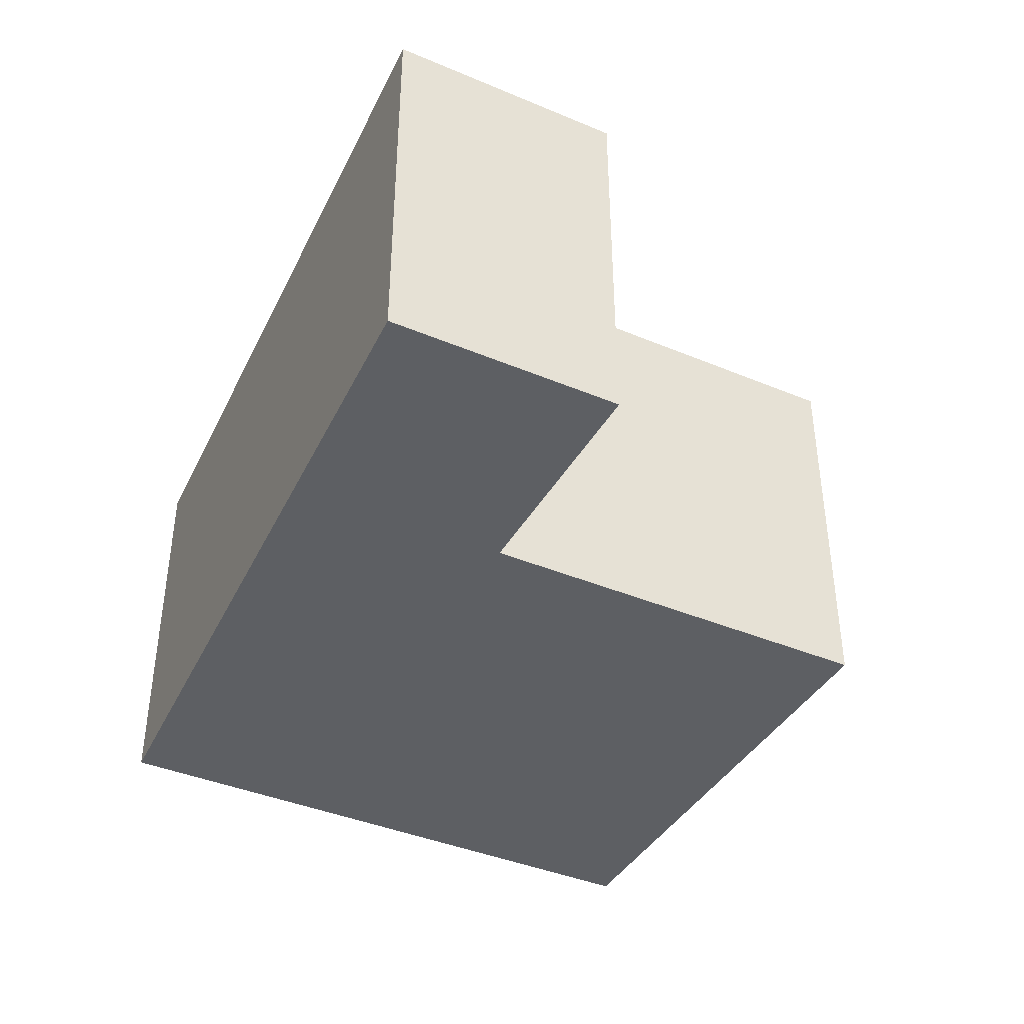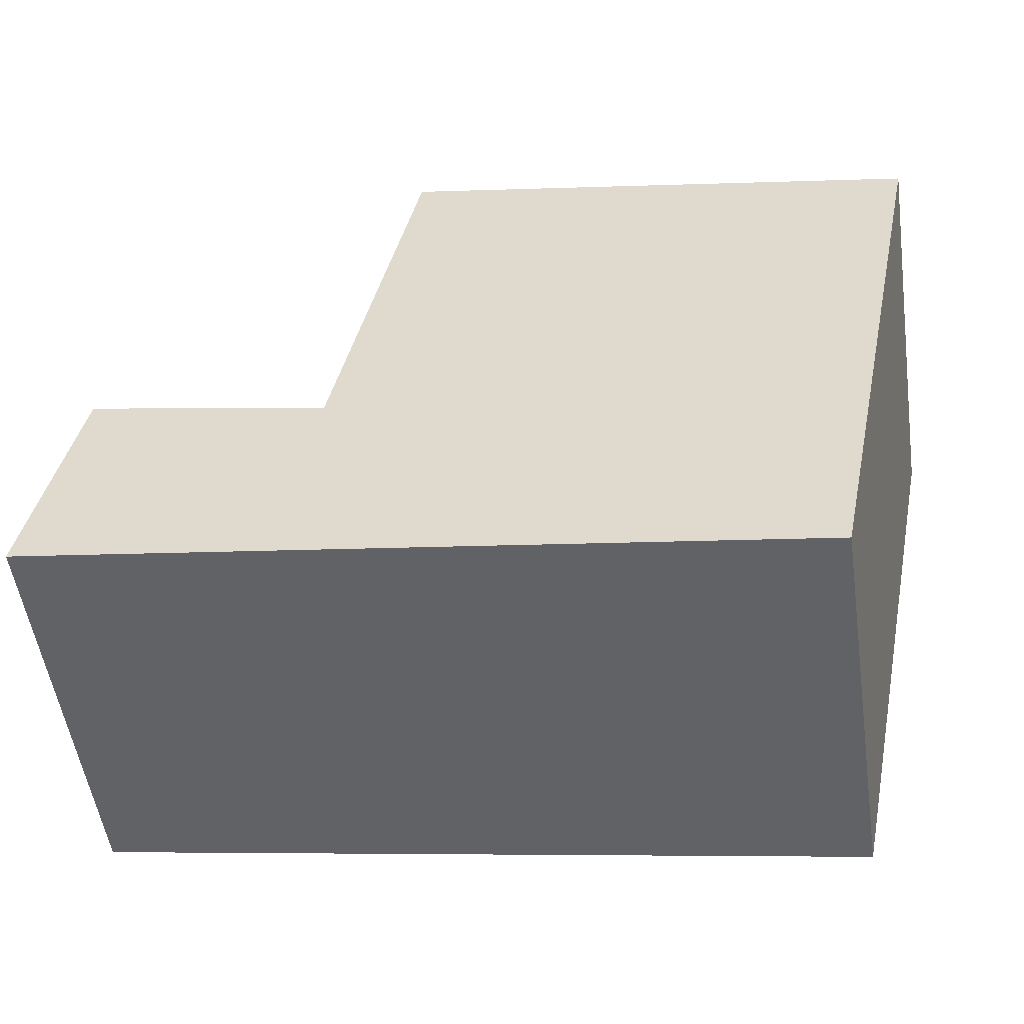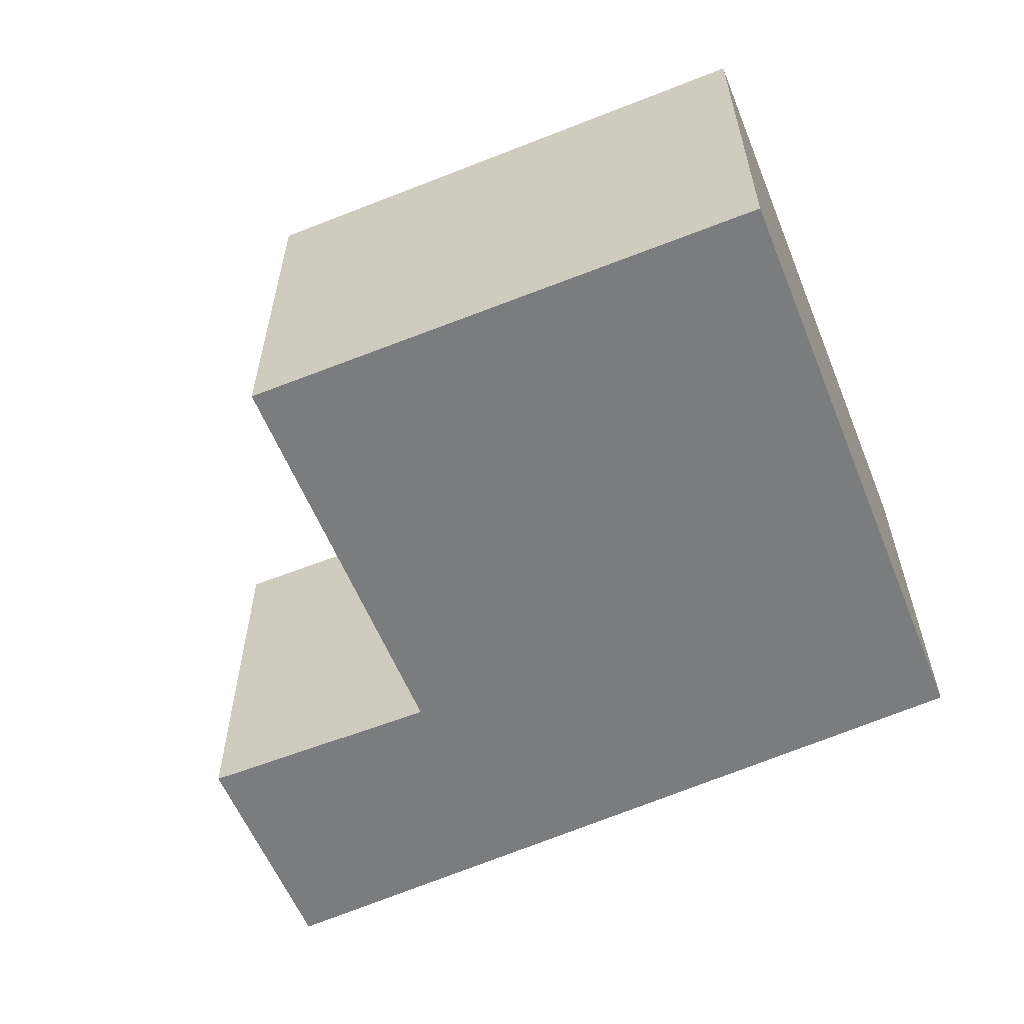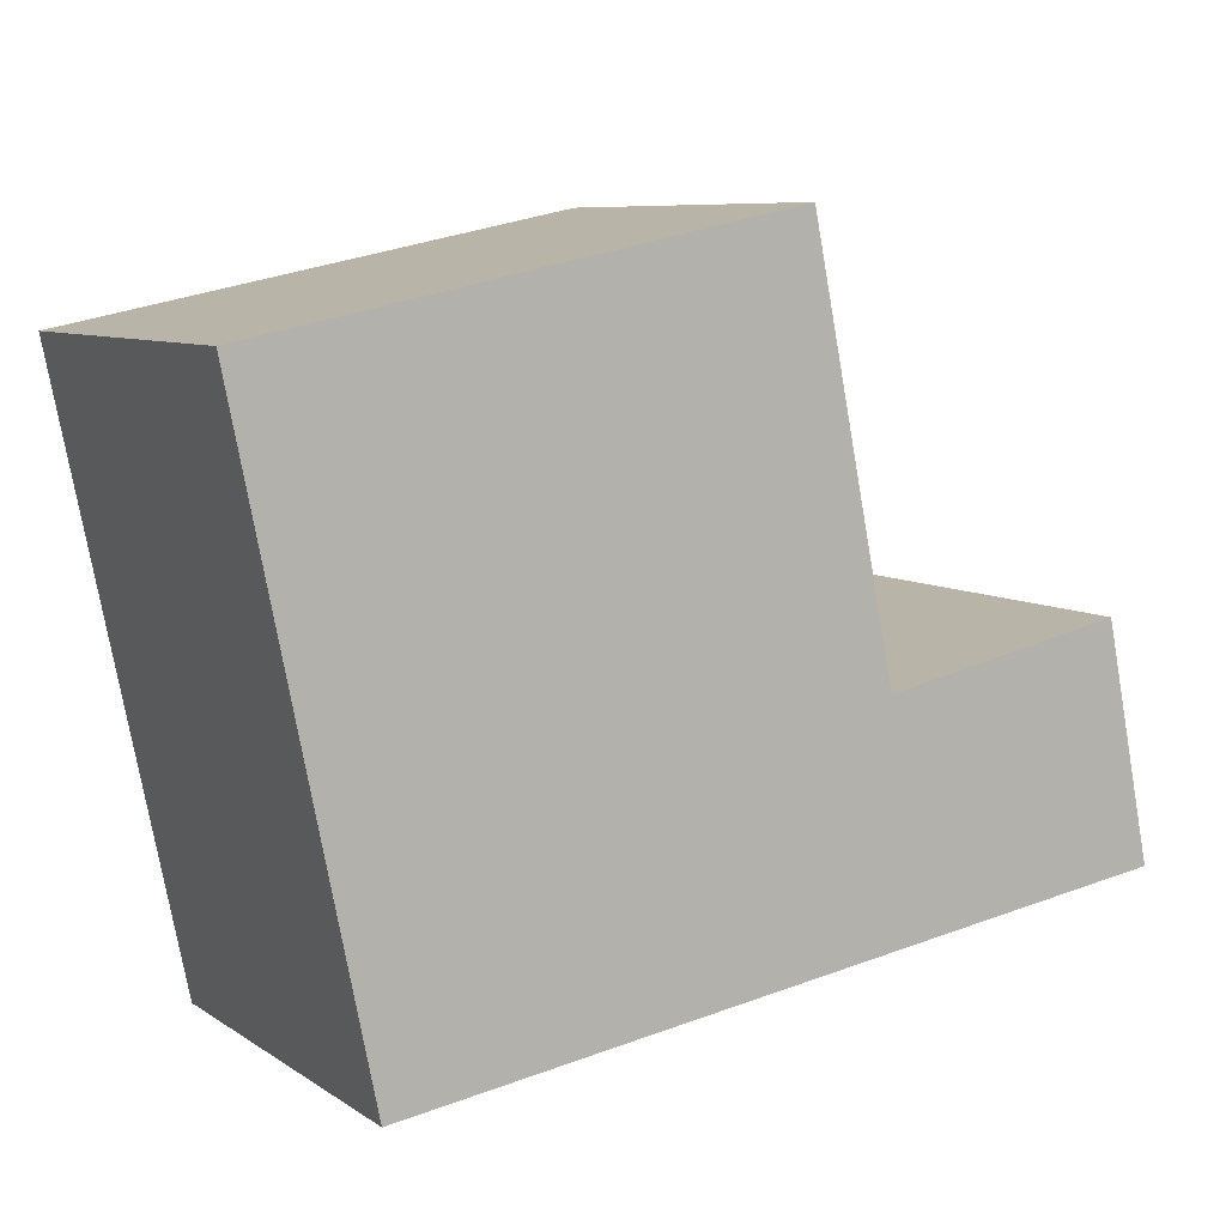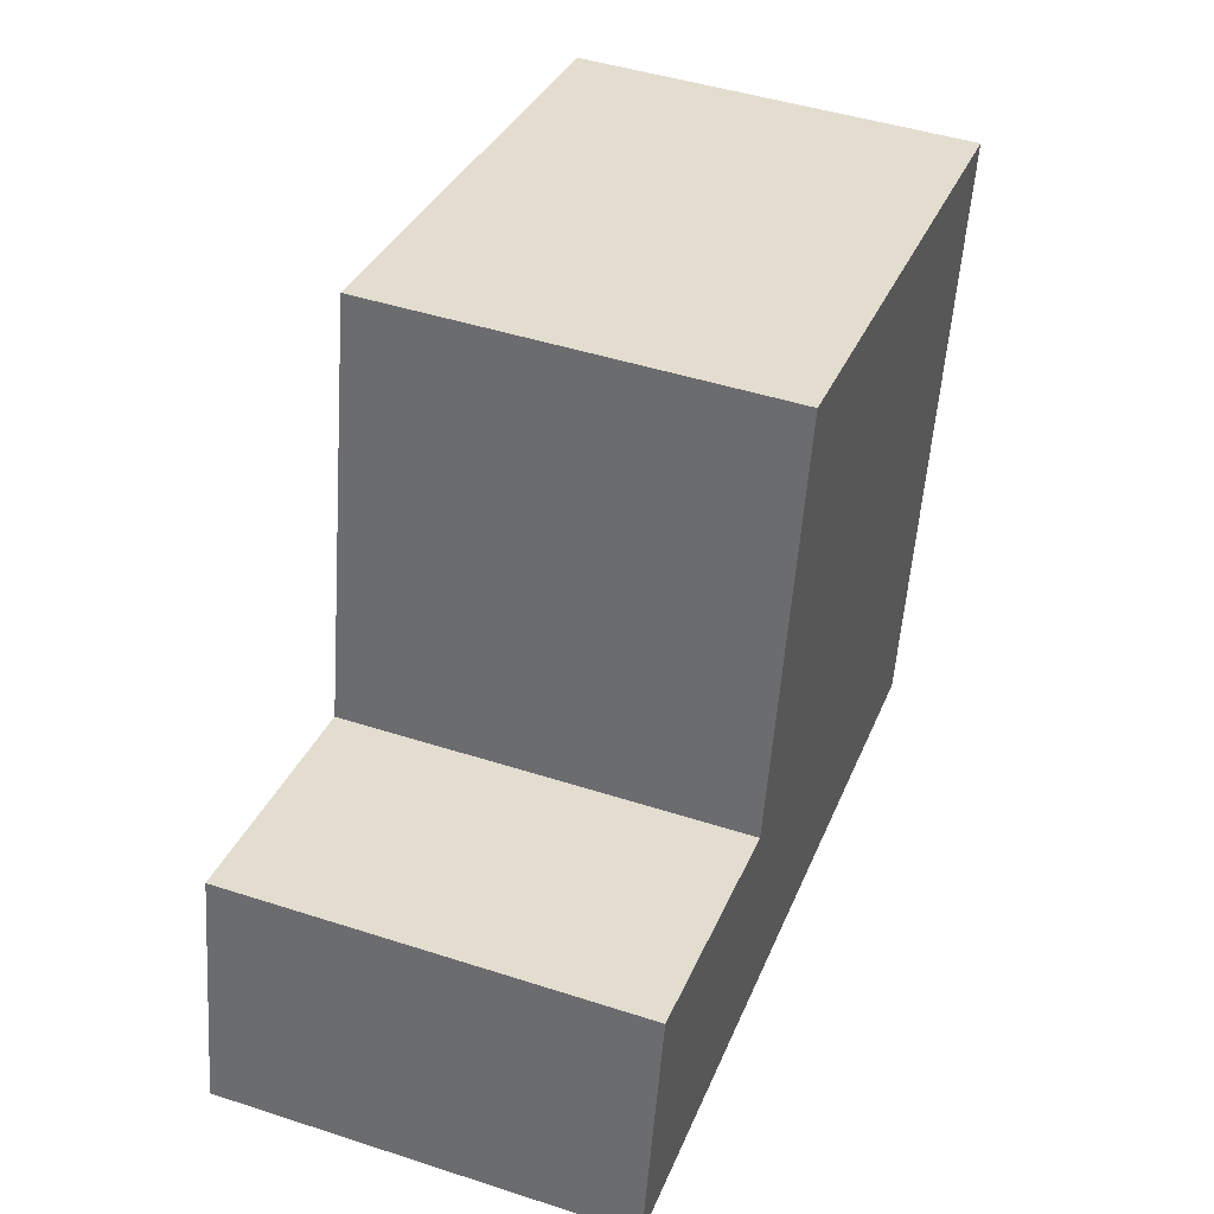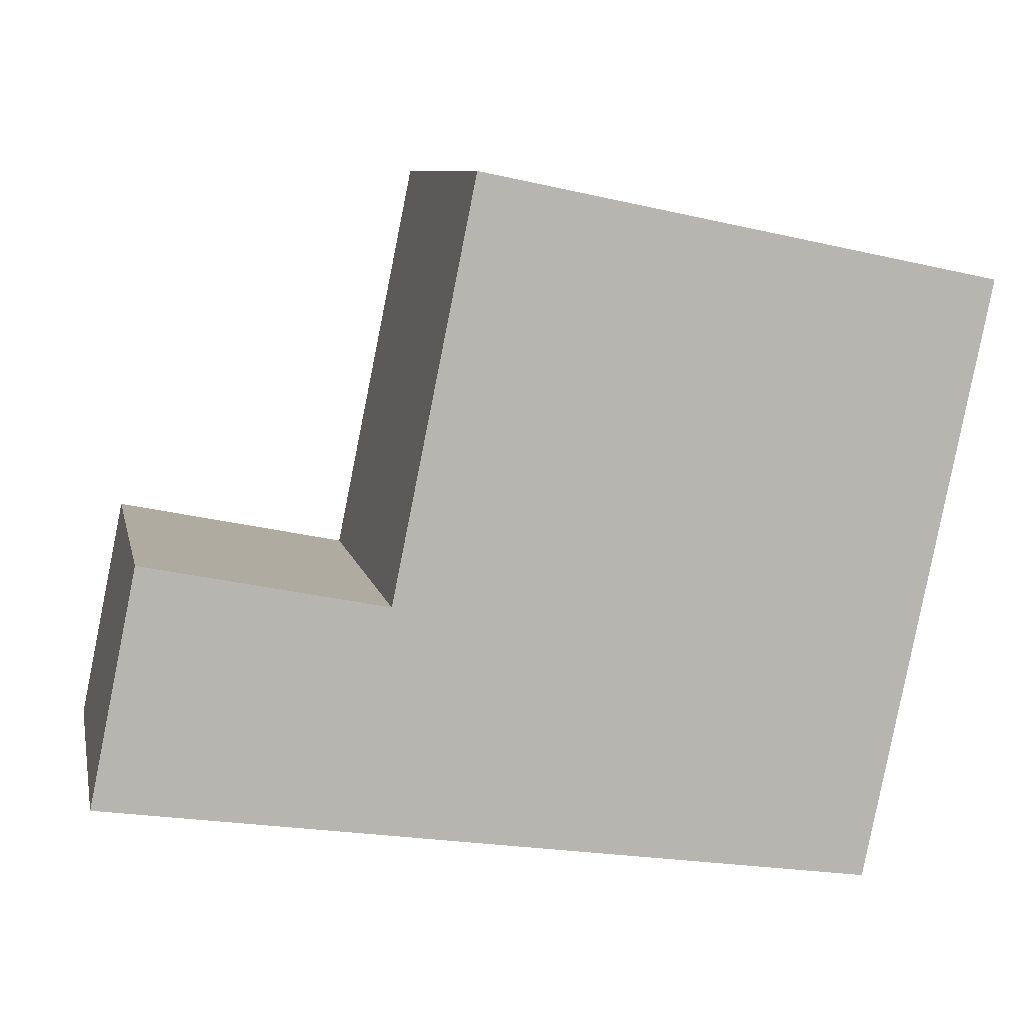
<metadata>
{"format":"obj","ext":"obj","renderer":"f3d","projection":"perspective","resolution":1024,"background":"white","views":[{"elev":-40.4,"azim":-105.7,"up":"+Y"},{"elev":-52.8,"azim":8.3,"up":"+Z"},{"elev":-58.7,"azim":33.7,"up":"+Y"},{"elev":7.9,"azim":149.5,"up":"+Z"},{"elev":45.5,"azim":-69.5,"up":"+Z"},{"elev":8.8,"azim":-11.7,"up":"+Z"}]}
</metadata>
<code>
v  3.851 1.973 -0.57
v  1.864 1.973 2.979
v  4.468 1.973 2.447
v  1.443 1.973 0.917
v  0 1.973 1.208e-16
v  0.238 1.973 1.163
v  1.864 -1.824e-16 2.979
v  4.468 -1.498e-16 2.447
v  0.238 -7.121e-17 1.163
v  1.443 -5.615e-17 0.917
v  3.851 3.49e-17 -0.57
v  0 0 0
g defaultobject
f 1 2 3
f 2 1 4
f 4 1 5
f 4 5 6
f 7 3 2
f 3 7 8
f 9 4 6
f 4 9 10
f 8 1 3
f 1 8 11
f 11 5 1
f 5 11 12
f 12 6 5
f 6 12 9
f 10 2 4
f 2 10 7
f 7 11 8
f 11 7 10
f 11 10 12
f 12 10 9

</code>
